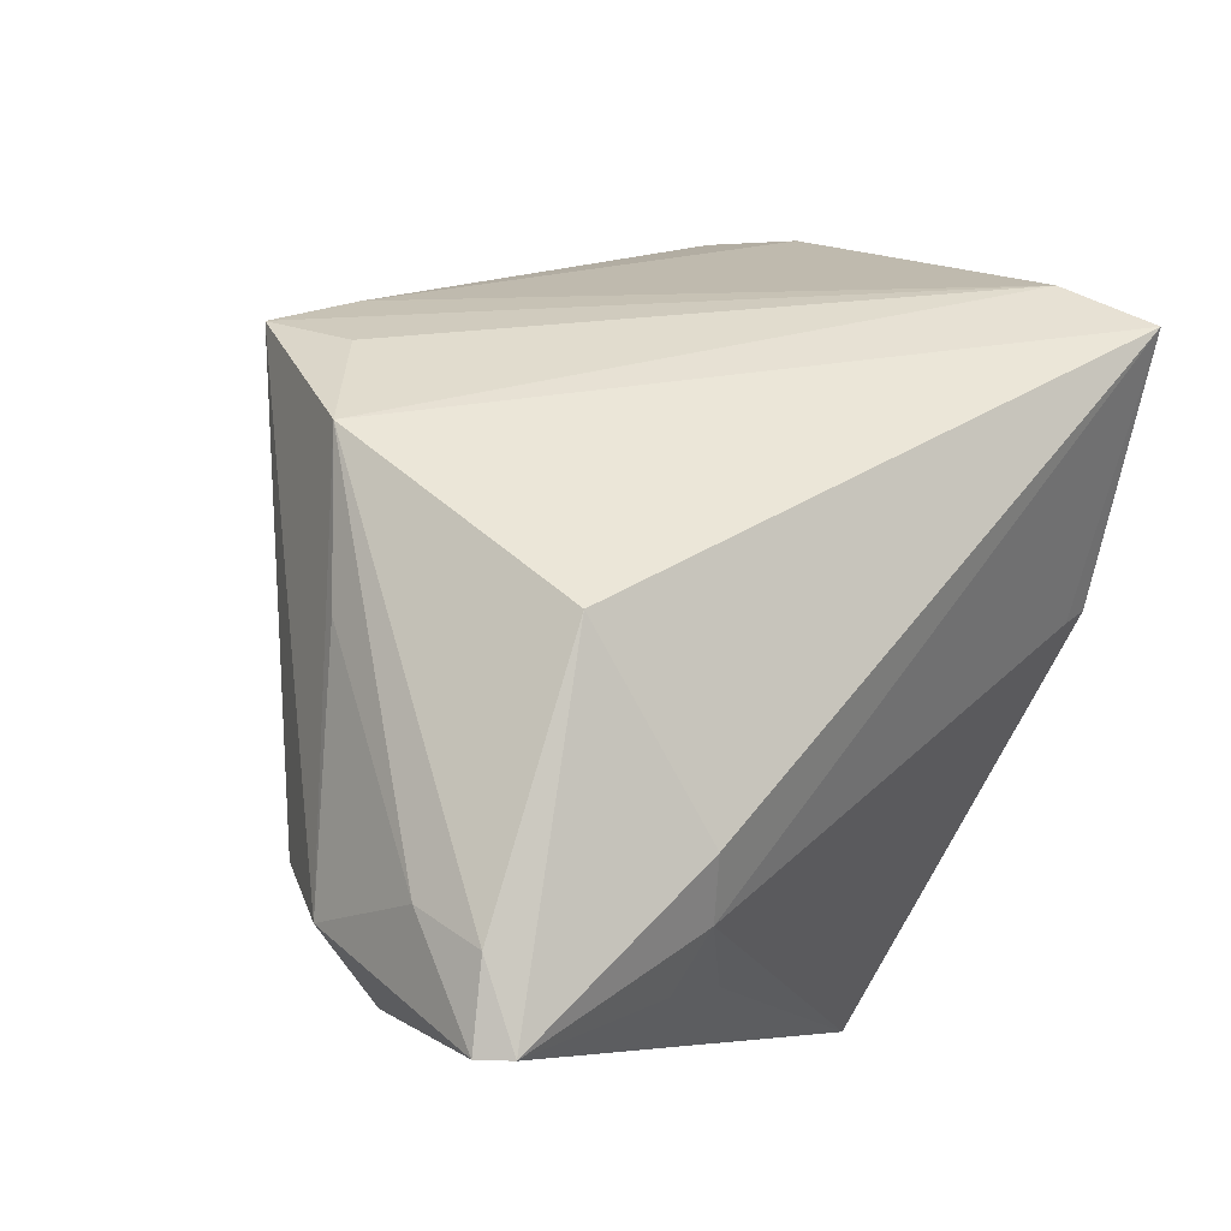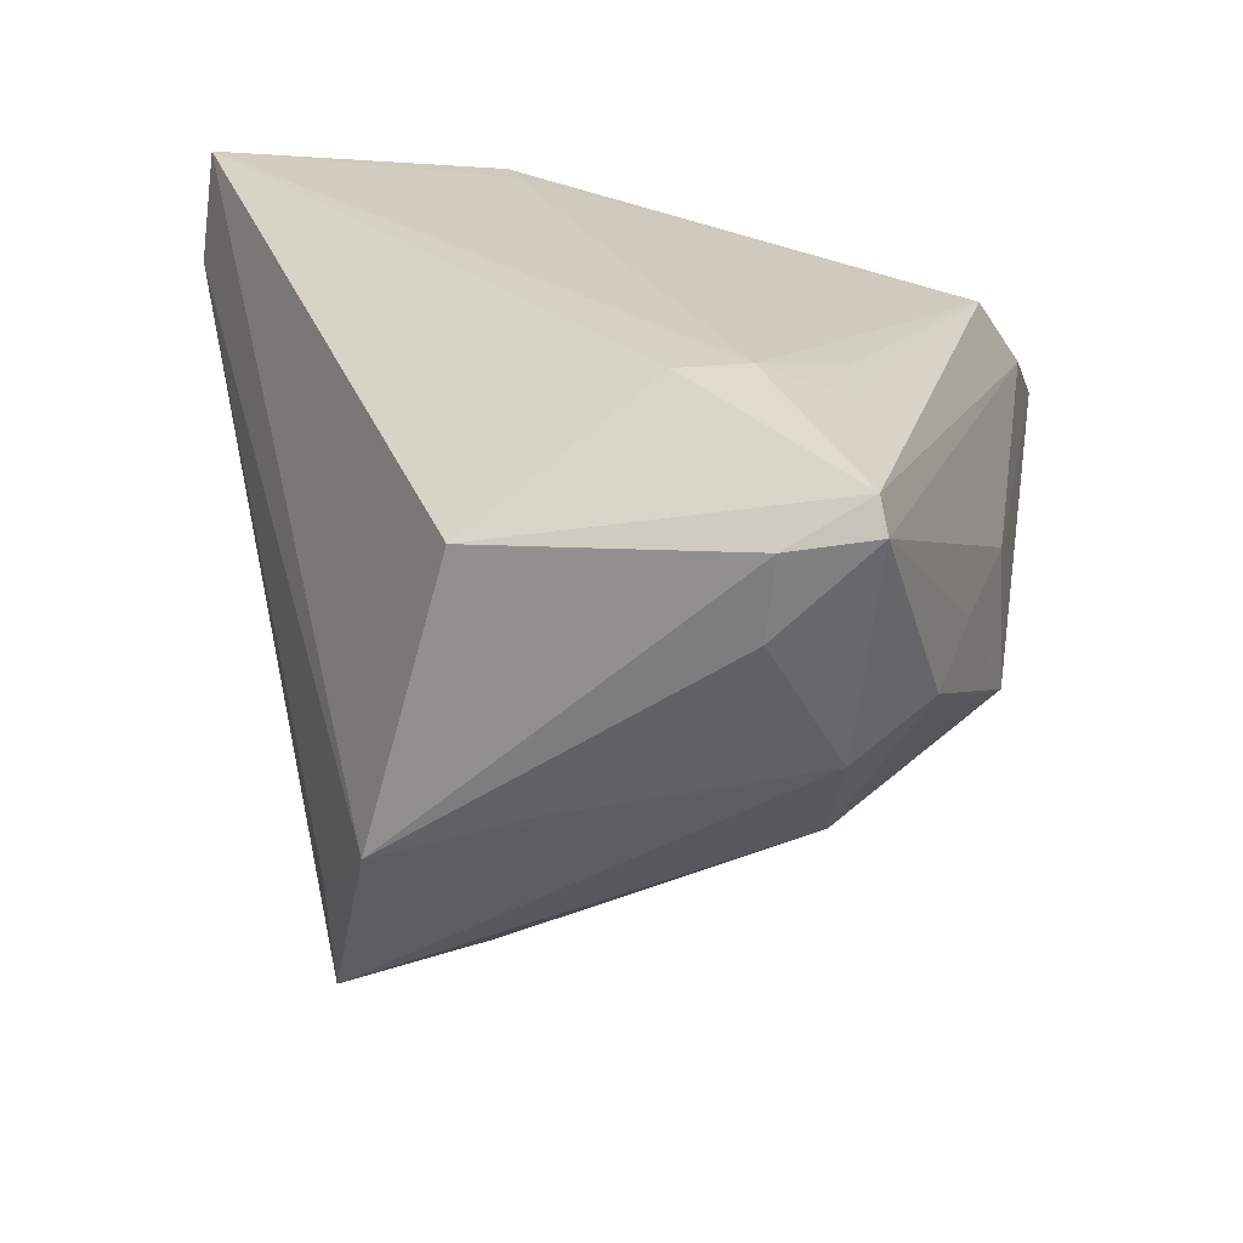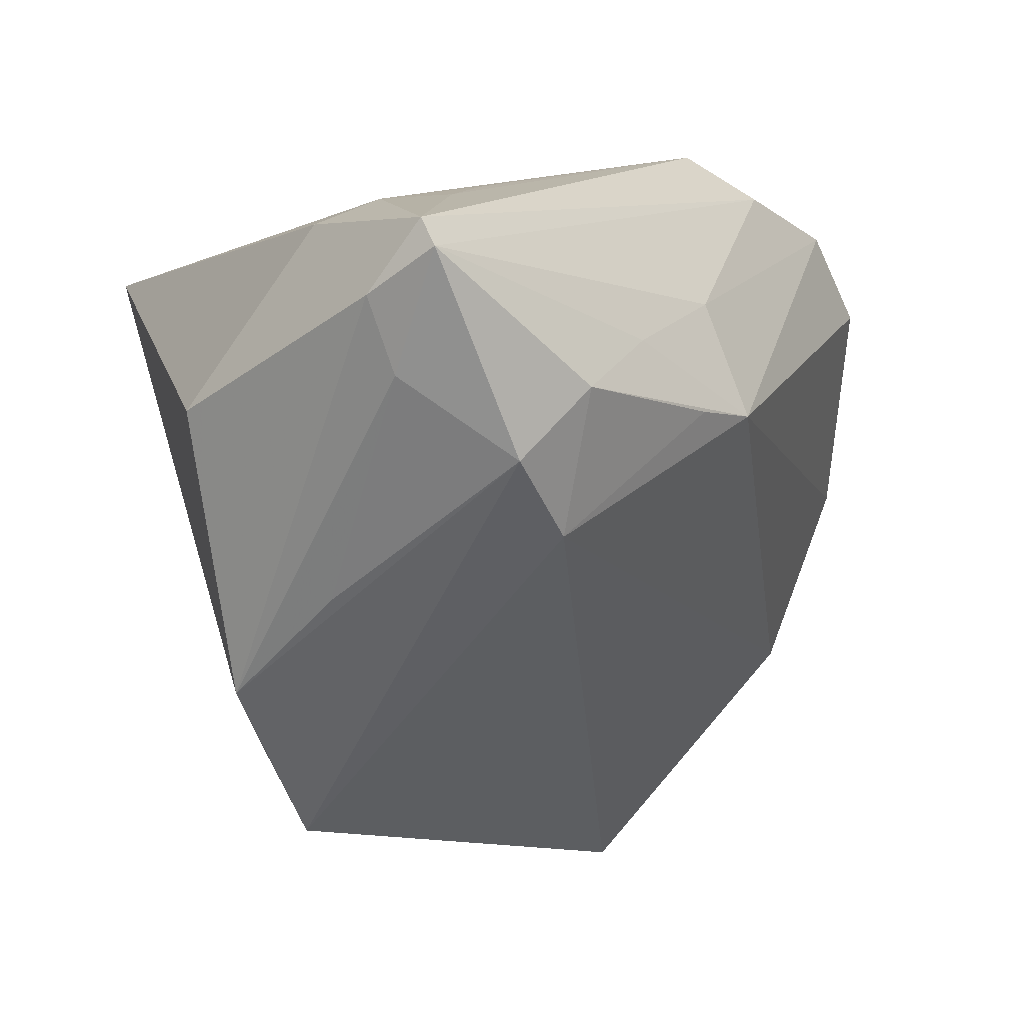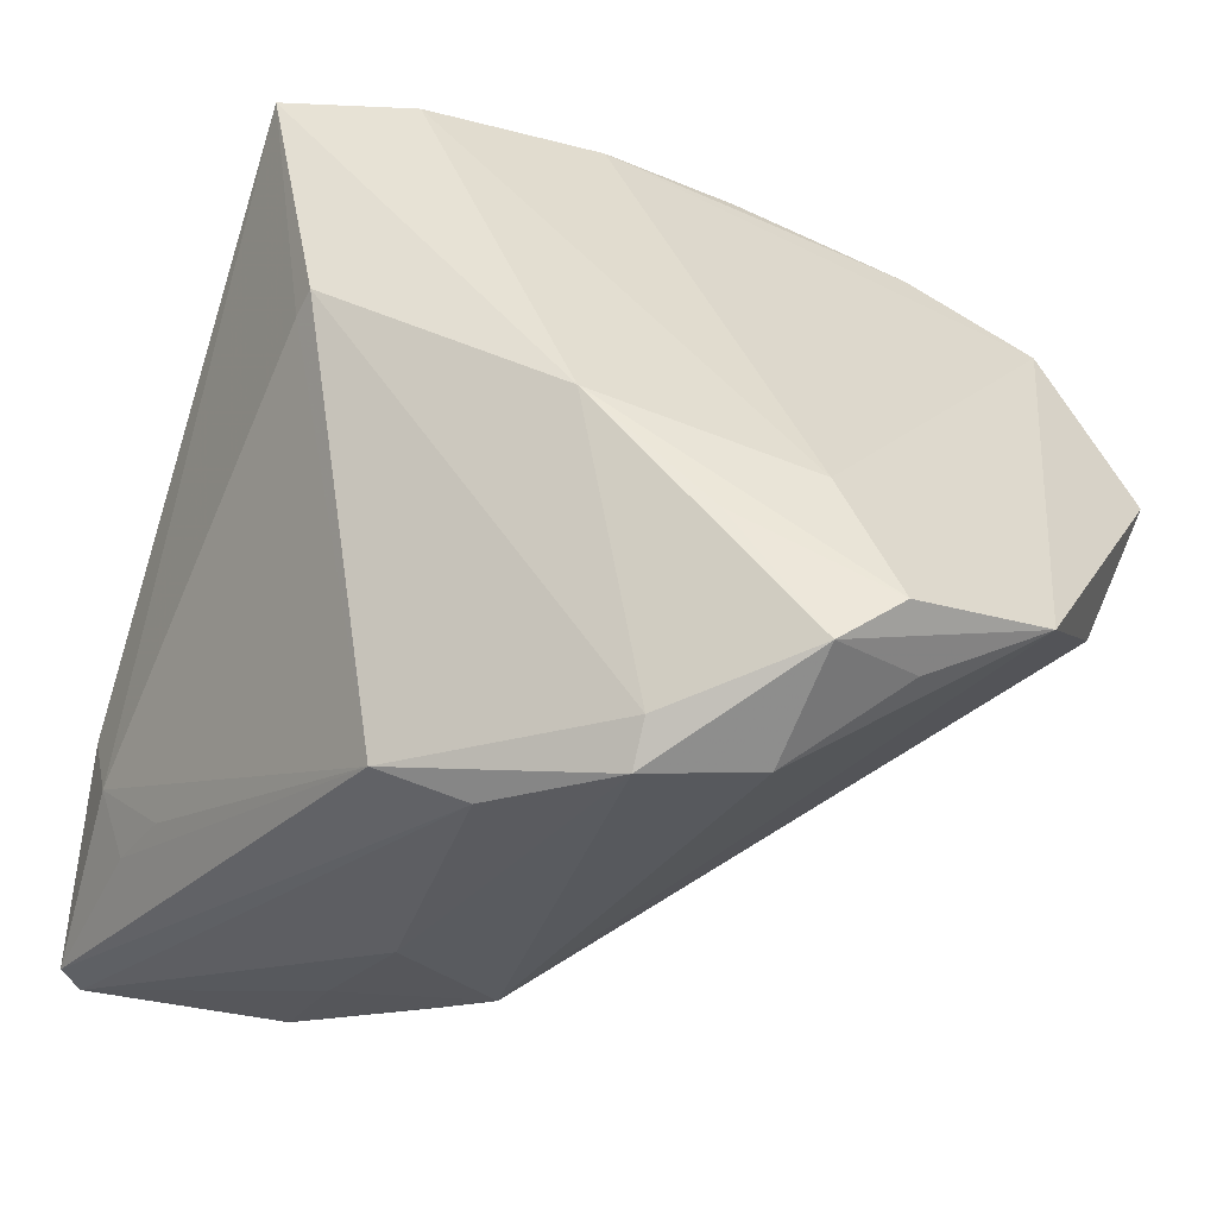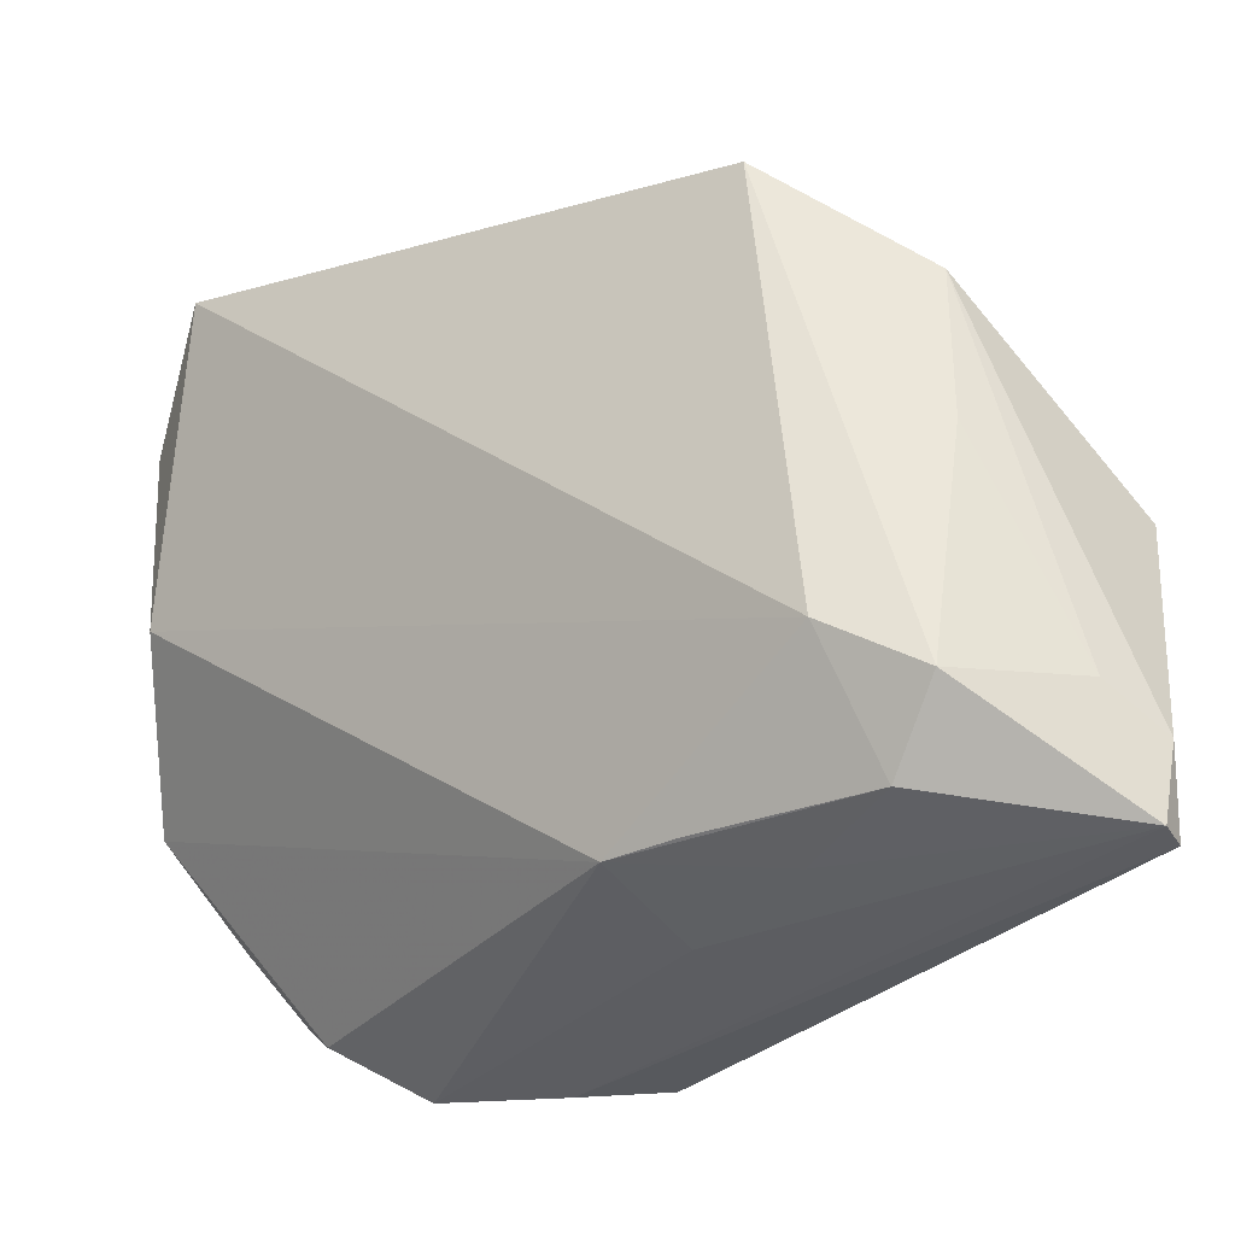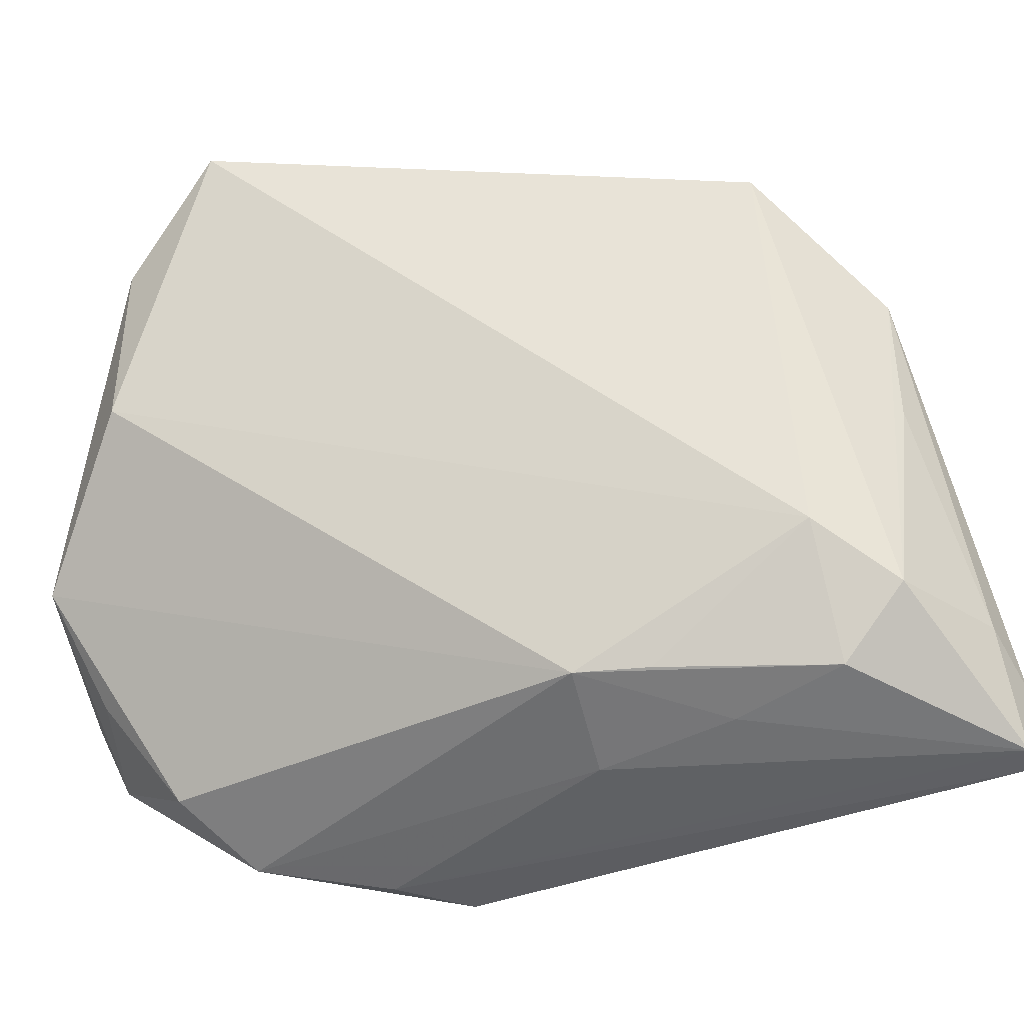
<metadata>
{"format":"obj","ext":"obj","renderer":"f3d","projection":"perspective","resolution":1024,"background":"white","views":[{"elev":-6.5,"azim":-116.1,"up":"+Y"},{"elev":-36.5,"azim":-66.1,"up":"+Z"},{"elev":-50.9,"azim":-39.3,"up":"+Z"},{"elev":50.1,"azim":20.6,"up":"+Z"},{"elev":-33.6,"azim":177.1,"up":"+Y"},{"elev":-41.9,"azim":151.2,"up":"+Y"}]}
</metadata>
<code>
v -0.03168 0.02448 0.02369
v -0.01195 -0.02162 -0.03329
v -0.03678 -0.02657 -0.01021
v 0.02962 -0.01723 0.03286
v -0.03293 -0.02507 -0.03181
v 0.01499 0.03574 0.01192
v -0.0207 -0.02633 -0.03453
v -0.0009748 0.03421 0.0174
v 0.03139 -0.01895 0.02669
v -0.0372 -0.03567 -0.02911
v 0.04045 0.003266 0.009226
v -0.005992 -0.03513 0.01842
v 0.01417 -0.03016 0.02794
v 0.01433 -0.01461 0.03397
v 0.01442 -0.03359 0.0252
v -0.02532 -0.0007033 0.03019
v -0.01287 -0.03391 -0.01836
v -0.04095 -0.004869 -0.02247
v 0.03771 0.02983 -0.003657
v 0.0258 -0.0232 0.0334
v 0.03932 -0.009199 0.02435
v -0.02365 0.01025 -0.03453
v 0.02366 -0.0291 0.02414
v -0.01546 0.01814 -0.03
v -0.0262 -0.001942 0.02786
v -0.03852 -0.02833 -0.02894
v 0.002044 -0.03177 -0.01475
v 0.02057 -0.007381 0.03218
v -0.018 -0.03257 -0.02833
v -0.02364 -0.004147 -0.03449
v -0.02675 0.02509 0.02795
v 0.0001783 -0.007158 0.03453
v 0.04095 0.02058 0.007436
v -0.0327 -0.03167 -0.01166
v -0.005389 -0.03487 -0.006907
v 0.0027 -0.03574 0.01862
v -0.0382 0.02037 0.02898
v -0.03875 -0.03574 -0.02644
v -0.00638 0.02341 -0.02588
v 0.005867 0.03475 0.01209
v -0.01183 0.03053 0.02302
v -0.02887 -0.03098 -0.005537
v -0.008223 0.0206 -0.03453
v -0.04009 -0.02145 -0.01148
v 0.02789 0.03303 0.00935
v -0.003735 -0.03184 -0.019
f 45 19 6
f 6 19 43
f 33 19 45
f 11 19 33
f 31 1 37
f 34 38 12
f 3 38 34
f 10 38 26
f 26 38 18
f 37 18 44
f 18 38 44
f 44 3 37
f 44 38 3
f 8 6 40
f 43 1 39
f 39 1 8
f 8 40 39
f 39 6 43
f 39 40 6
f 22 18 37
f 37 1 22
f 22 26 18
f 17 35 10
f 27 35 17
f 21 27 11
f 21 23 27
f 11 33 21
f 21 33 45
f 13 16 12
f 43 19 2
f 11 27 2
f 2 19 11
f 25 3 12
f 12 16 25
f 37 3 25
f 25 16 37
f 12 3 42
f 42 34 12
f 3 34 42
f 24 1 43
f 43 22 24
f 24 22 1
f 15 13 12
f 15 35 27
f 27 23 15
f 43 2 7
f 7 22 43
f 30 22 7
f 31 28 41
f 8 1 41
f 1 31 41
f 41 6 8
f 45 6 41
f 41 28 45
f 32 28 31
f 32 31 37
f 37 16 32
f 16 13 32
f 23 21 9
f 36 15 12
f 35 15 36
f 10 35 36
f 36 38 10
f 12 38 36
f 13 15 20
f 20 15 23
f 14 32 20
f 20 32 13
f 23 9 20
f 20 9 21
f 30 7 5
f 5 7 10
f 5 22 30
f 26 22 5
f 10 26 5
f 29 7 2
f 10 7 29
f 29 17 10
f 27 17 29
f 14 20 4
f 4 32 14
f 28 32 4
f 4 20 21
f 4 21 45
f 45 28 4
f 46 2 27
f 27 29 46
f 46 29 2

</code>
